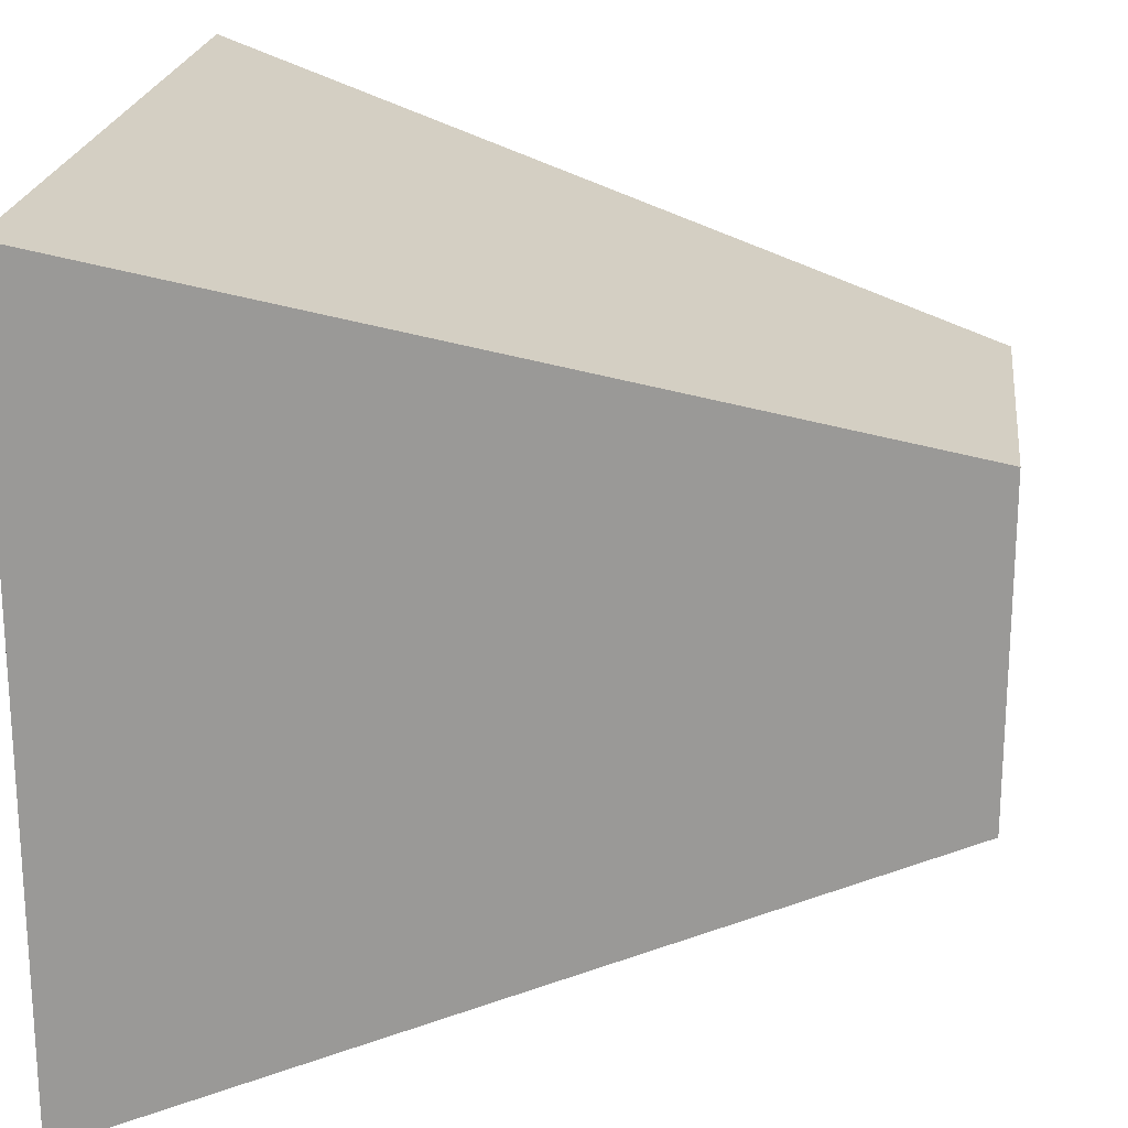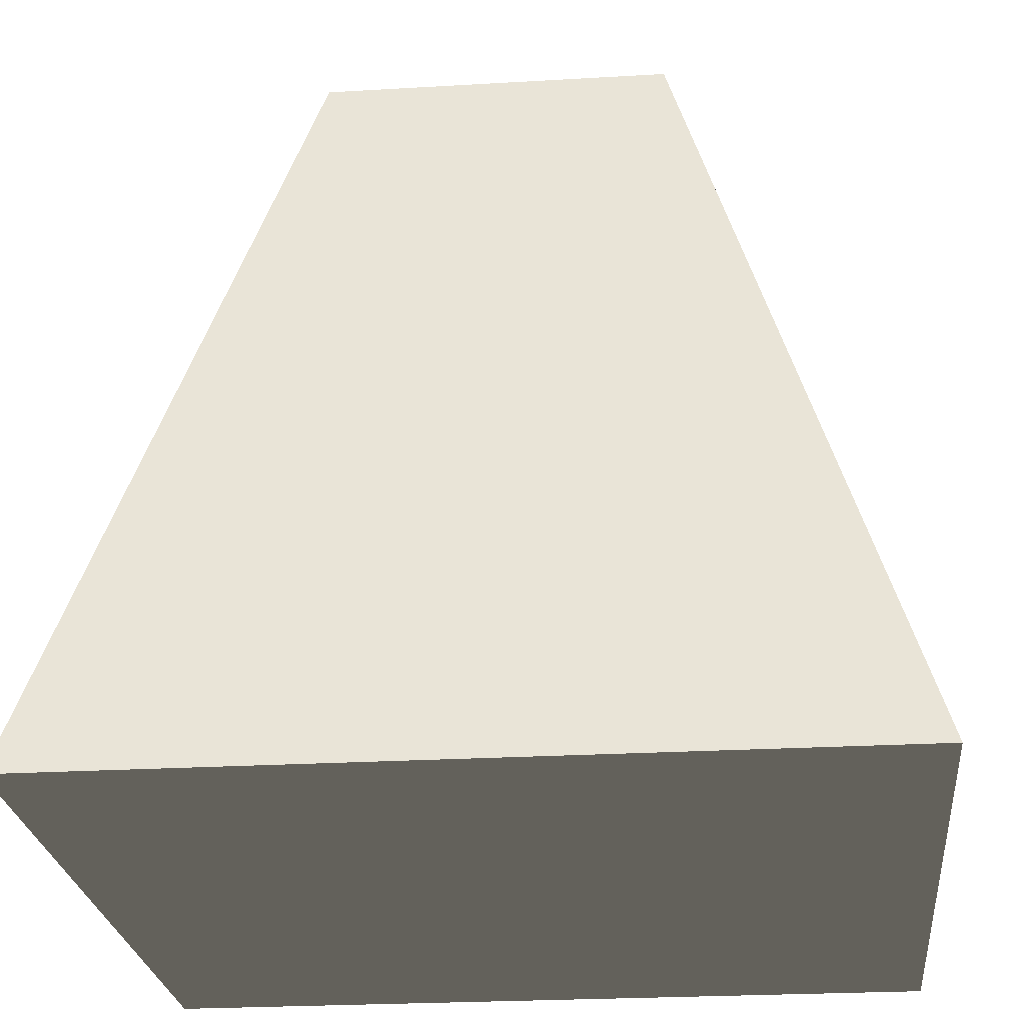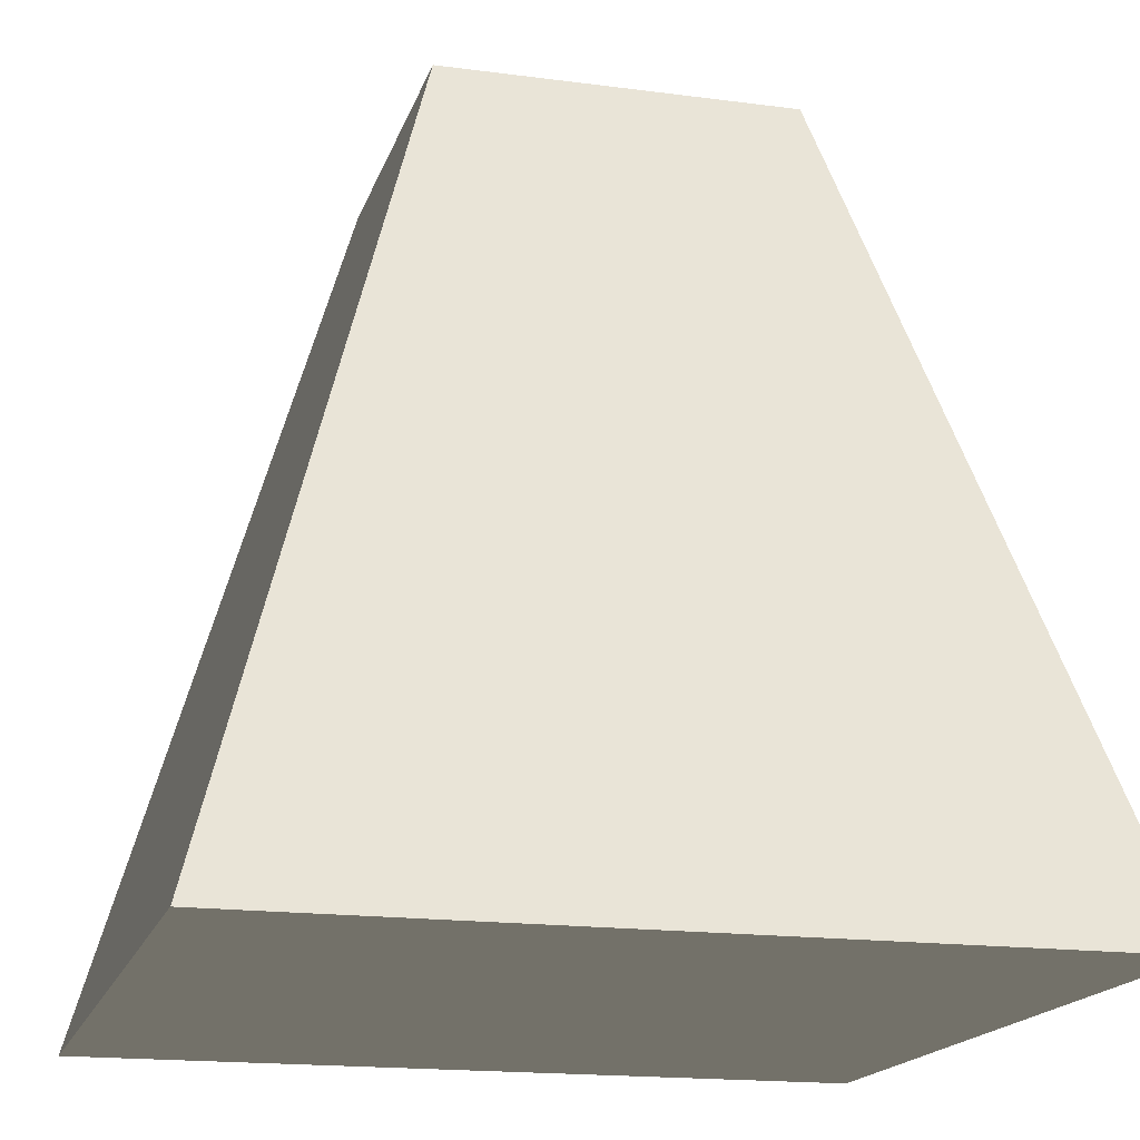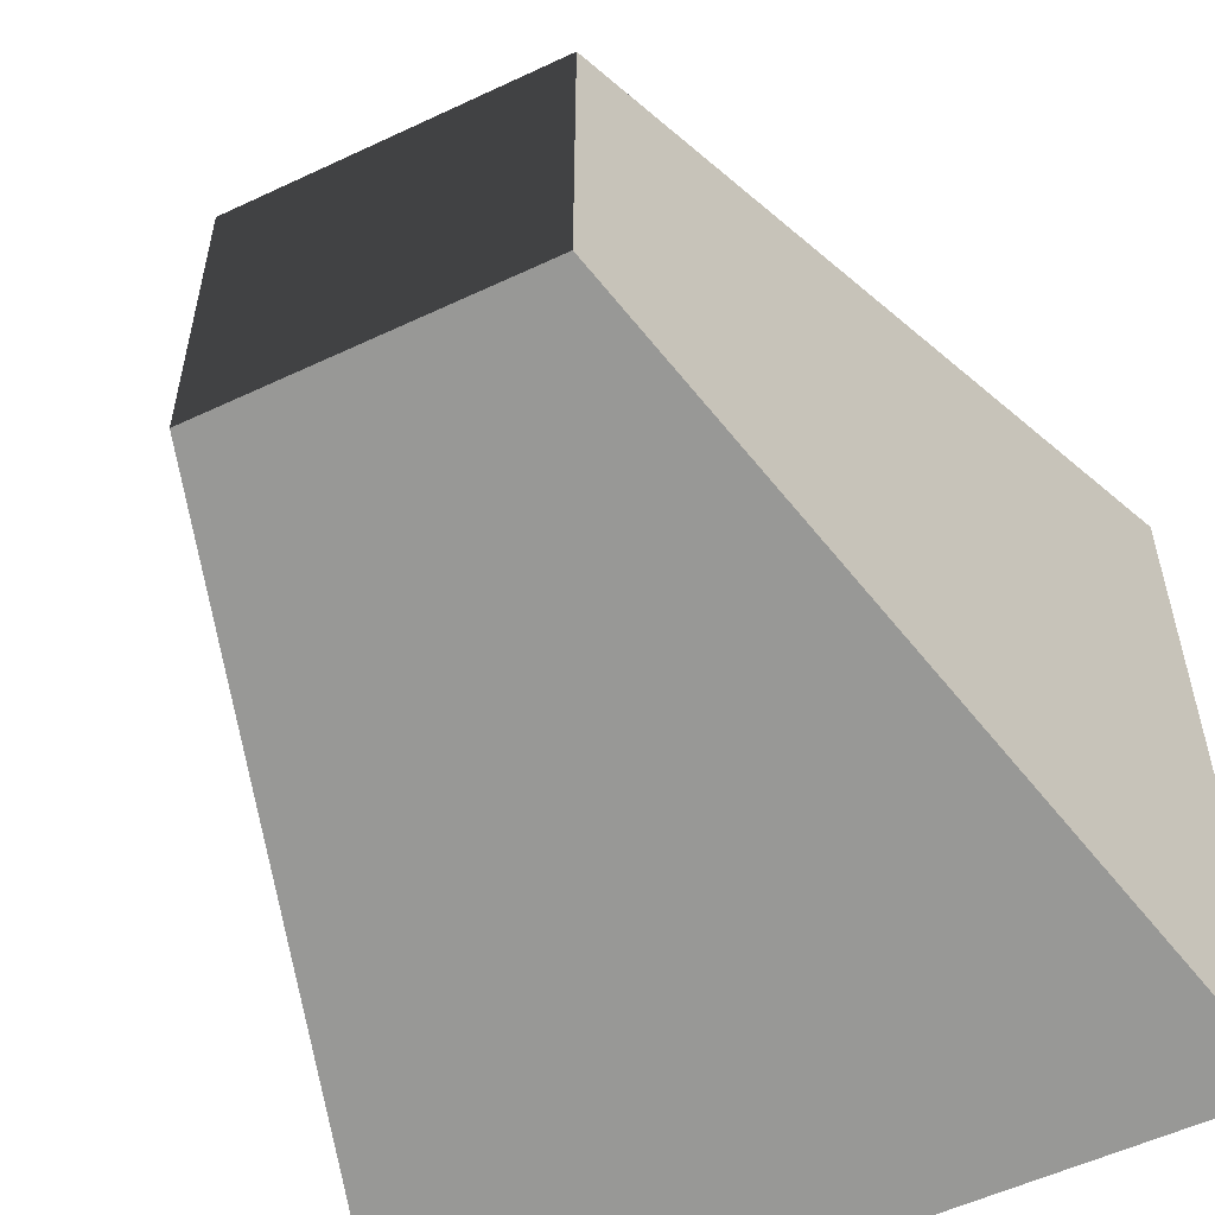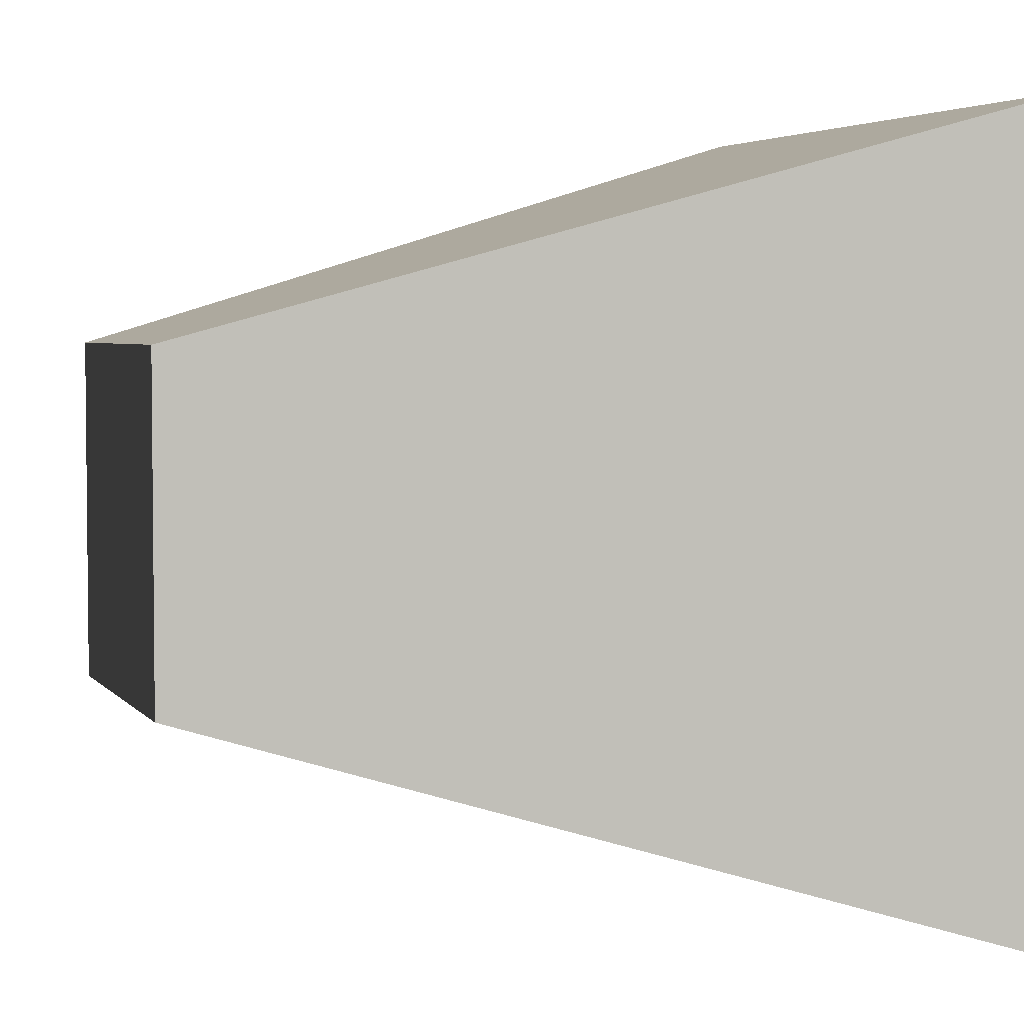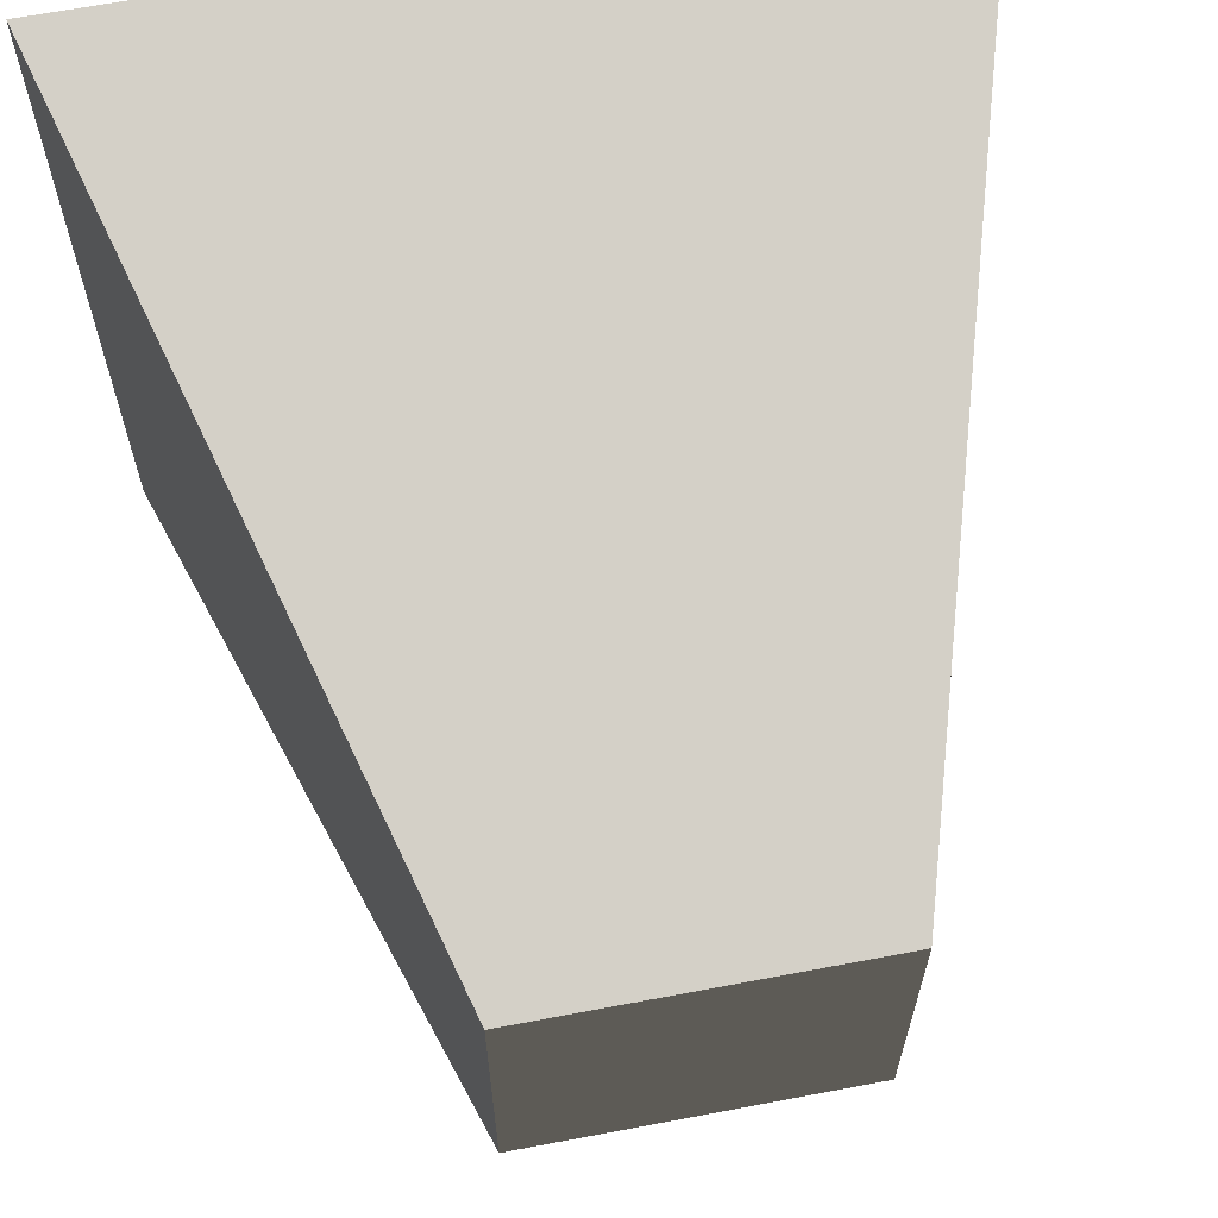
<metadata>
{"format":"obj","ext":"obj","renderer":"f3d","projection":"perspective","resolution":1024,"background":"white","views":[{"elev":21.3,"azim":96.8,"up":"+Z"},{"elev":-24.4,"azim":-84.4,"up":"+Y"},{"elev":-17.1,"azim":-15.0,"up":"+Y"},{"elev":-55.3,"azim":-153.6,"up":"+Z"},{"elev":4.0,"azim":-109.0,"up":"+Z"},{"elev":64.9,"azim":169.2,"up":"+Z"}]}
</metadata>
<code>
o Cube
v 1 -1 -1
v 1 -1 1
v -1 -1 1
v -1 -1 -1
v 0.4259 1 -0.4259
v 0.4259 1 0.4259
v -0.4259 1 0.4259
v -0.4259 1 -0.4259
f 1 2 3
f 1 3 4
f 5 8 7
f 5 7 6
f 1 5 6
f 1 6 2
f 2 6 7
f 2 7 3
f 3 7 8
f 3 8 4
f 5 1 4
f 5 4 8

</code>
